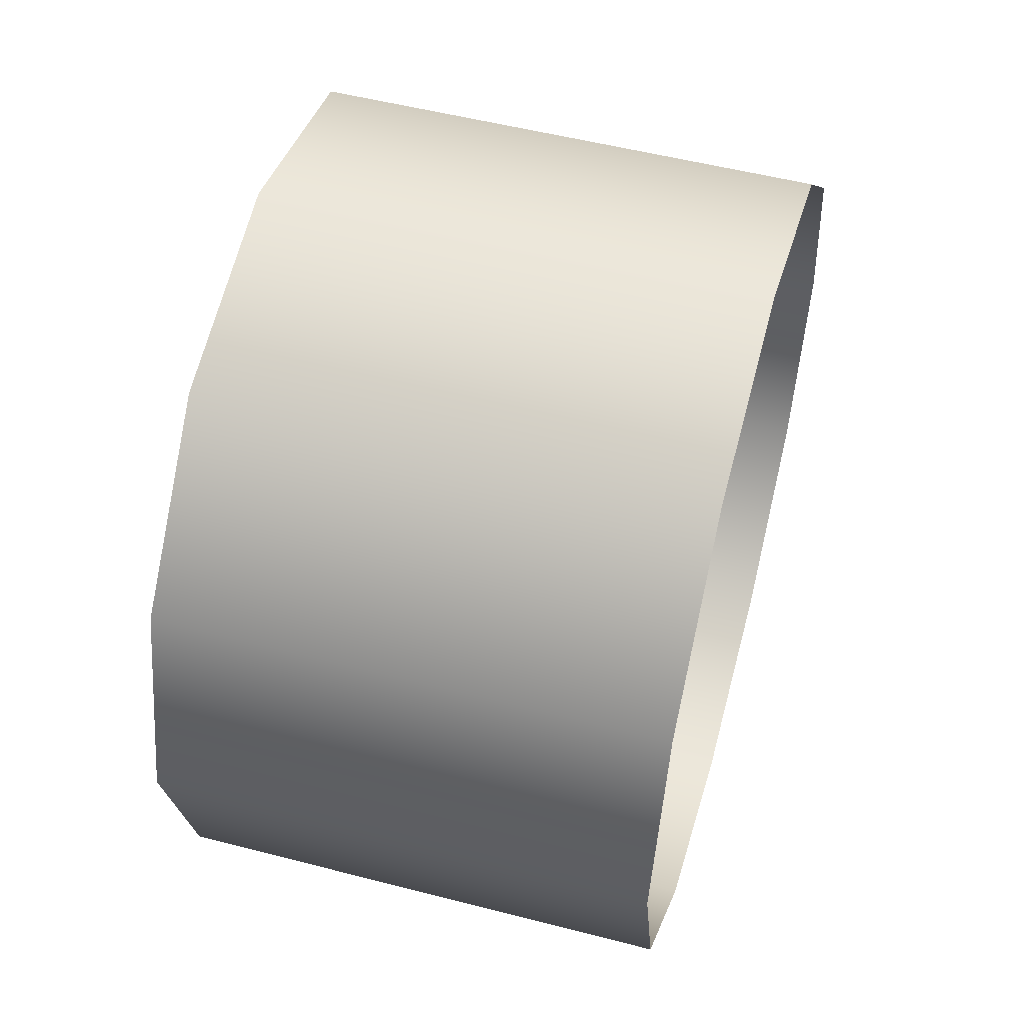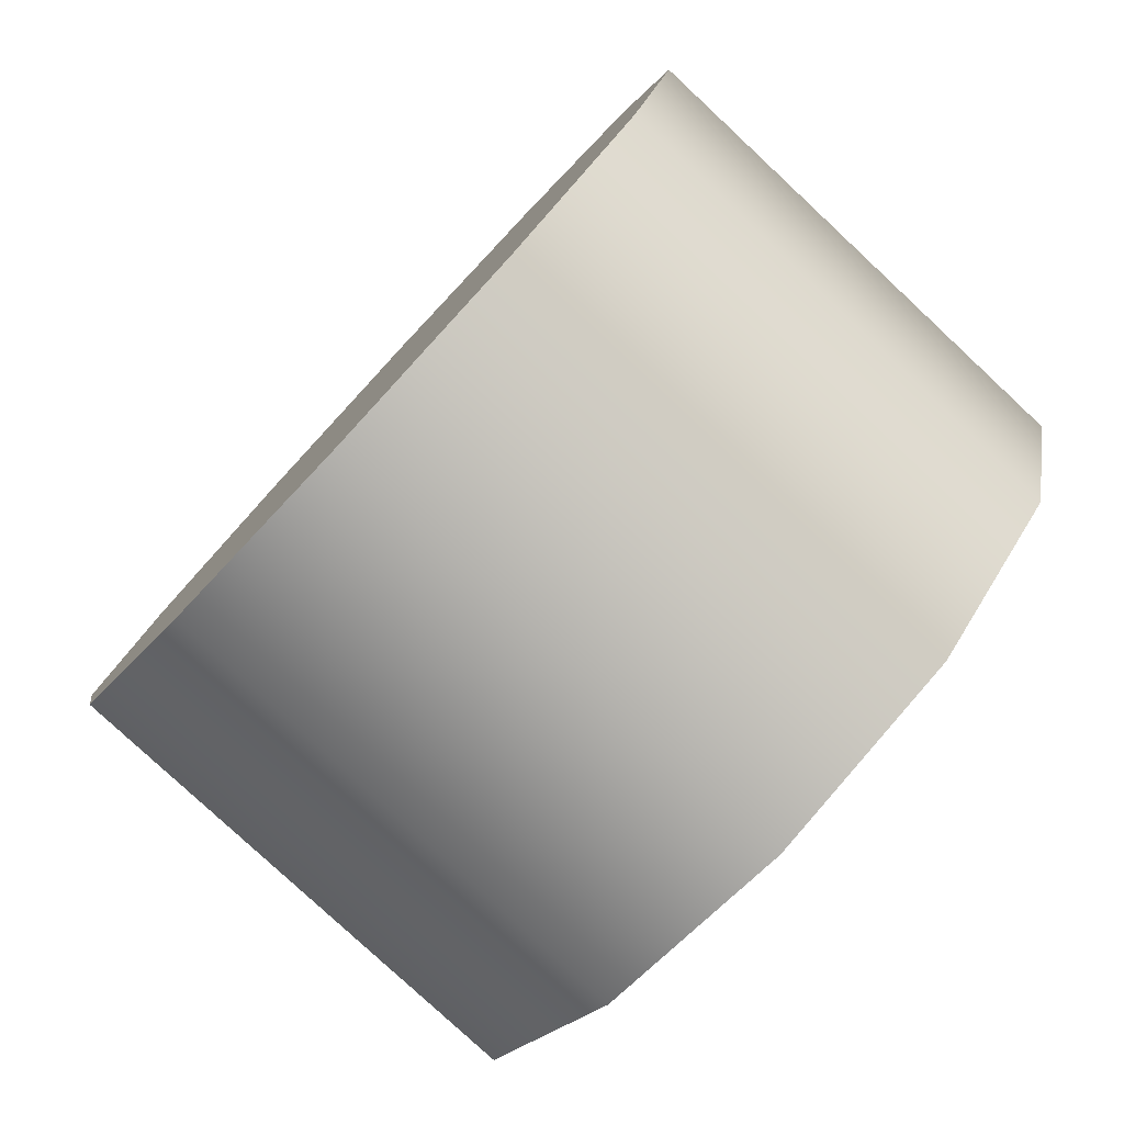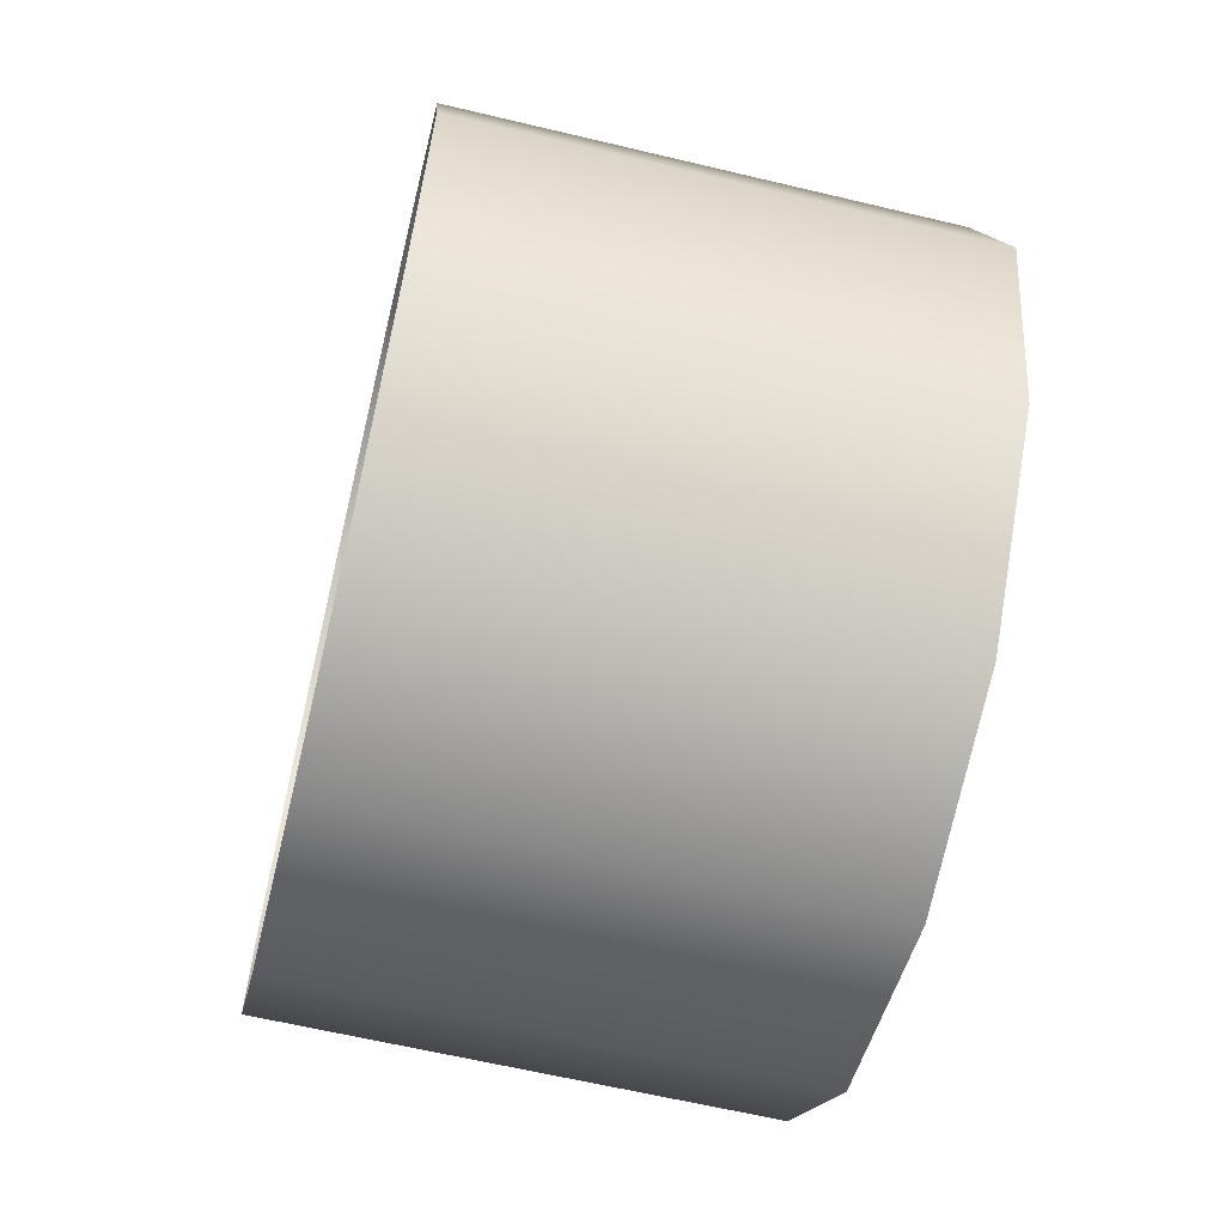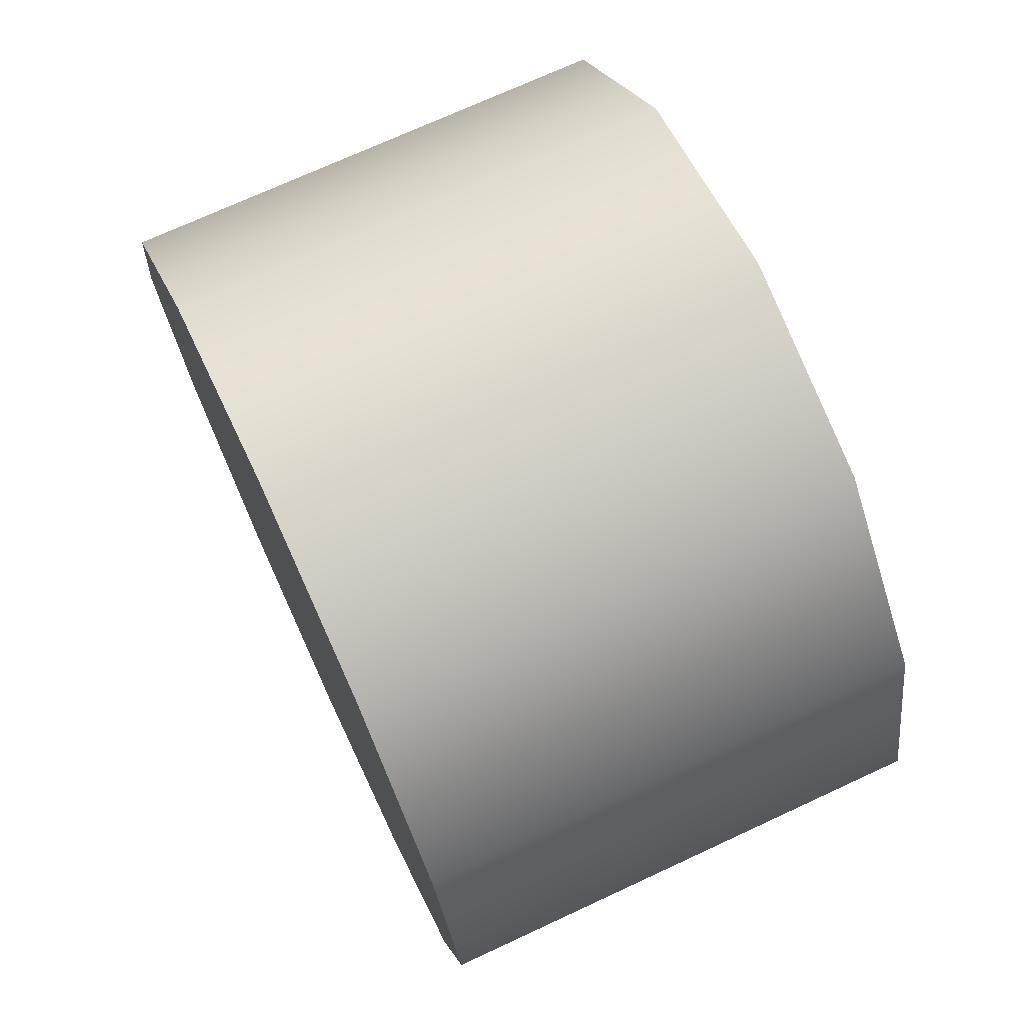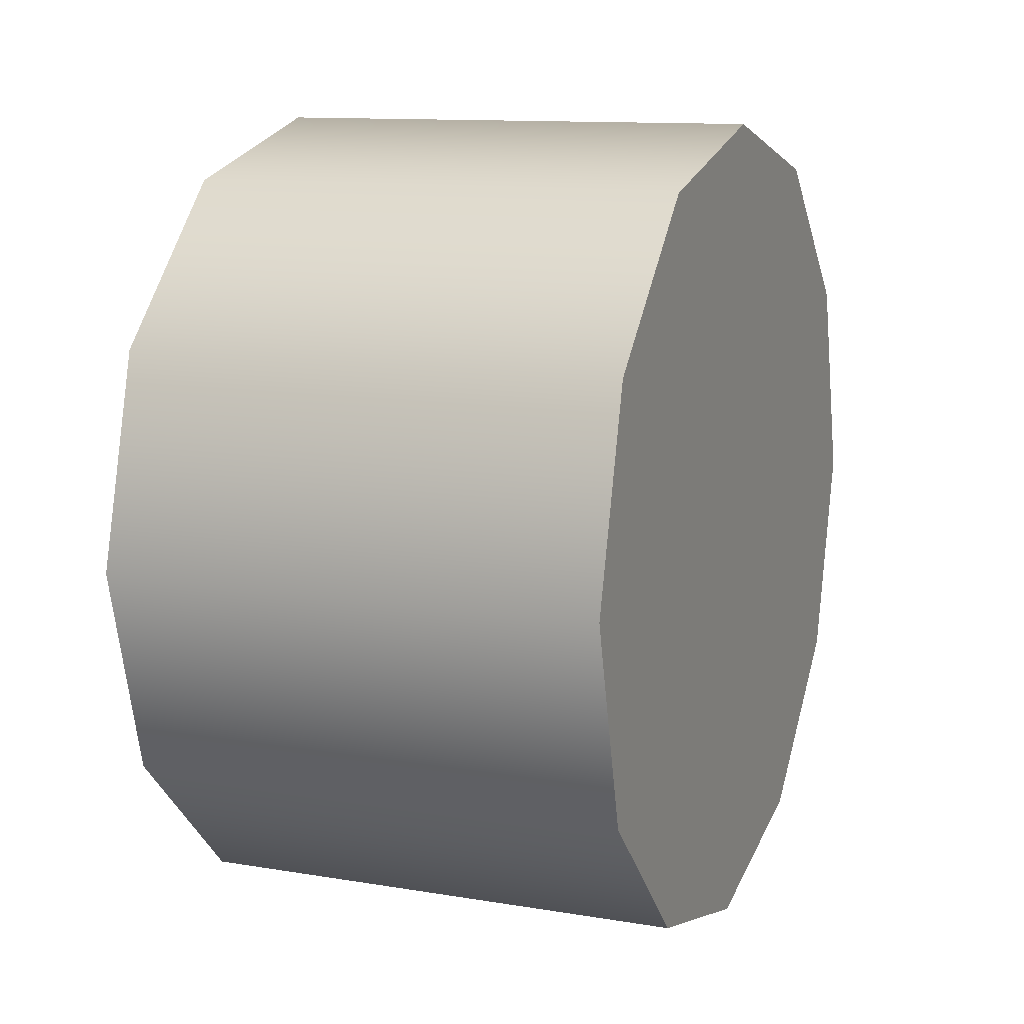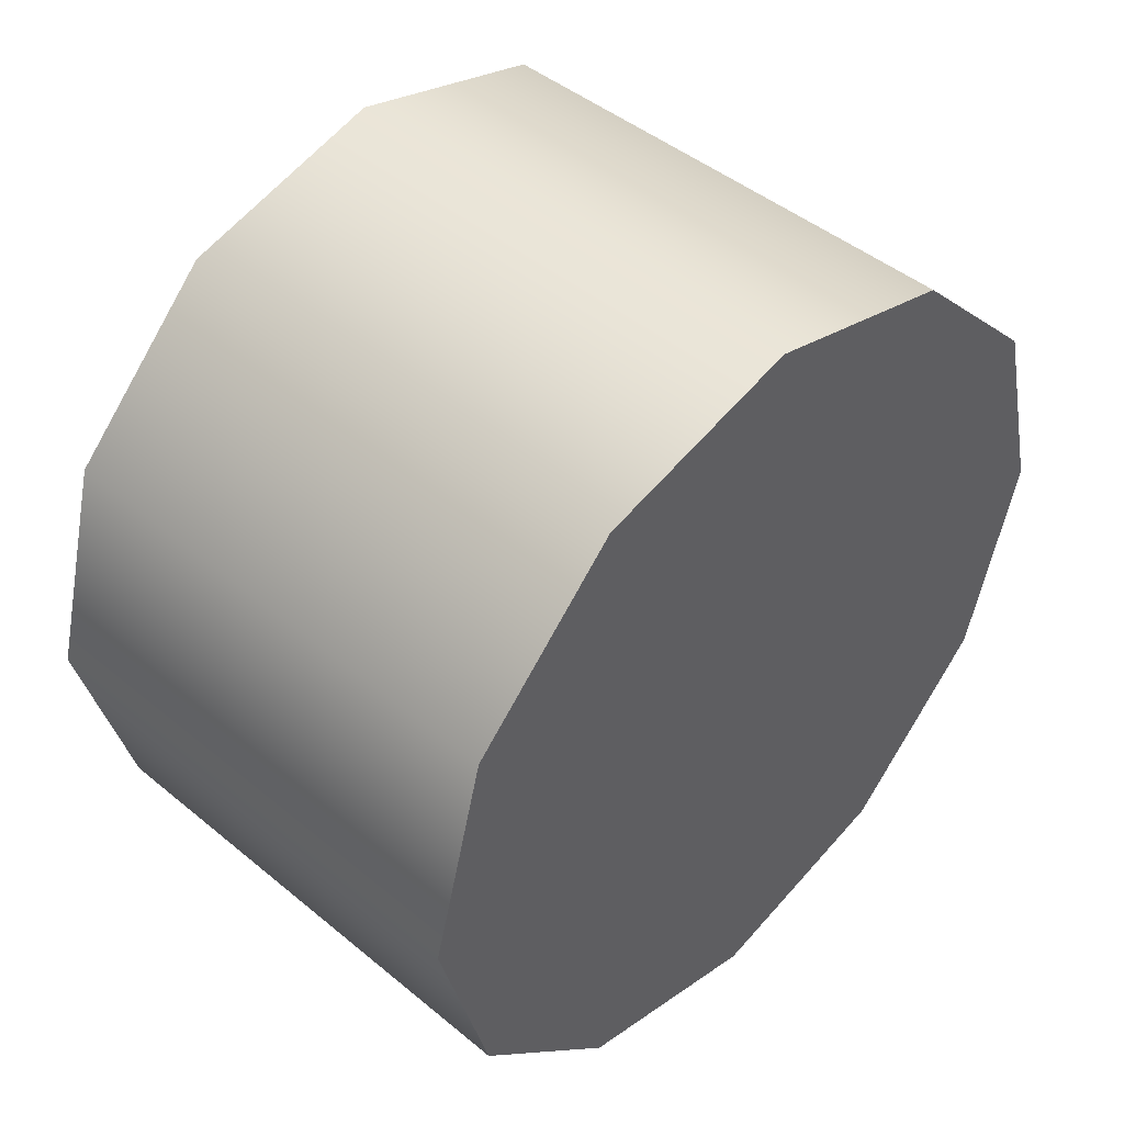
<metadata>
{"format":"obj","ext":"obj","renderer":"f3d","projection":"perspective","resolution":1024,"background":"white","views":[{"elev":53.0,"azim":15.5,"up":"+Z"},{"elev":-79.6,"azim":-43.0,"up":"+Z"},{"elev":-62.7,"azim":166.4,"up":"+Y"},{"elev":71.9,"azim":-24.9,"up":"+Z"},{"elev":11.8,"azim":-158.1,"up":"+Y"},{"elev":45.5,"azim":-136.5,"up":"+Z"}]}
</metadata>
<code>
v -1.13 1.349 0.7353
v -1.13 1.323 0.8319
v -1.362 1.323 0.8319
v -1.362 1.349 0.7353
v -1.13 1.349 0.9287
v -1.362 1.349 0.9287
v -1.13 1.349 0.9287
v -1.13 1.419 0.9996
v -1.362 1.419 0.9996
v -1.362 1.349 0.9287
v -1.13 1.516 1.026
v -1.362 1.516 1.026
v -1.13 1.613 1
v -1.362 1.613 1
v -1.13 1.684 0.9294
v -1.362 1.684 0.9294
v -1.13 1.71 0.8327
v -1.362 1.71 0.8327
v -1.13 1.684 0.736
v -1.362 1.684 0.736
v -1.13 1.613 0.6651
v -1.362 1.613 0.6651
v -1.13 1.517 0.639
v -1.362 1.517 0.639
v -1.13 1.42 0.6647
v -1.362 1.42 0.6647
v -1.362 1.613 1
v -1.362 1.684 0.9294
v -1.362 1.71 0.8327
v -1.362 1.684 0.736
v -1.362 1.613 0.6651
v -1.362 1.517 0.639
v -1.362 1.42 0.6647
v -1.362 1.349 0.7353
v -1.362 1.323 0.8319
v -1.362 1.349 0.9287
v -1.362 1.419 0.9996
v -1.362 1.516 1.026
g group_110_140627821681040
f 1 2 3
f 3 4 1
f 2 5 6
f 6 3 2
f 7 8 9
f 9 10 7
f 8 11 12
f 12 9 8
f 11 13 14
f 14 12 11
f 13 15 16
f 16 14 13
f 15 17 18
f 18 16 15
f 17 19 20
f 20 18 17
f 19 21 22
f 22 20 19
f 21 23 24
f 24 22 21
f 23 25 26
f 26 24 23
f 25 1 4
f 4 26 25
f 27 28 29
f 29 30 31
f 31 32 33
f 29 31 33
f 33 34 35
f 35 36 37
f 33 35 37
f 29 33 37
f 27 29 37
f 27 37 38

</code>
